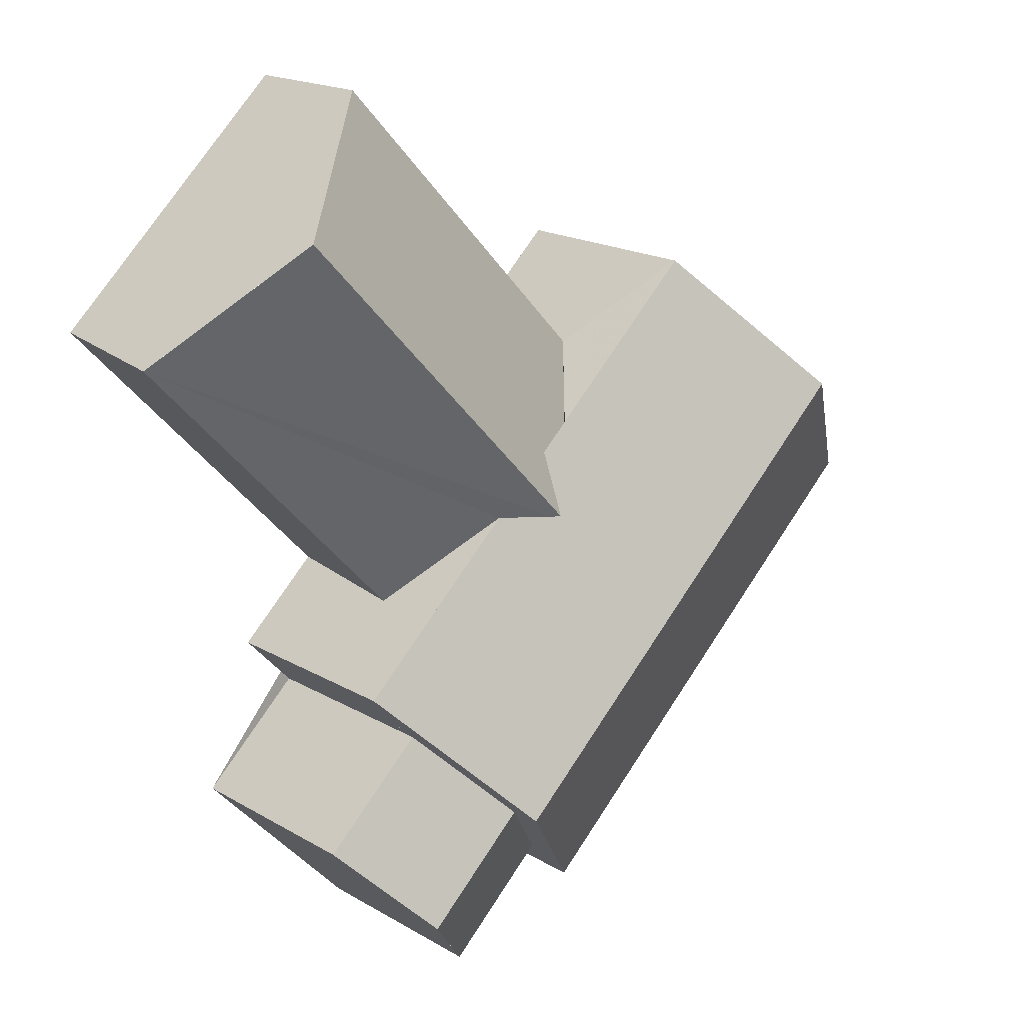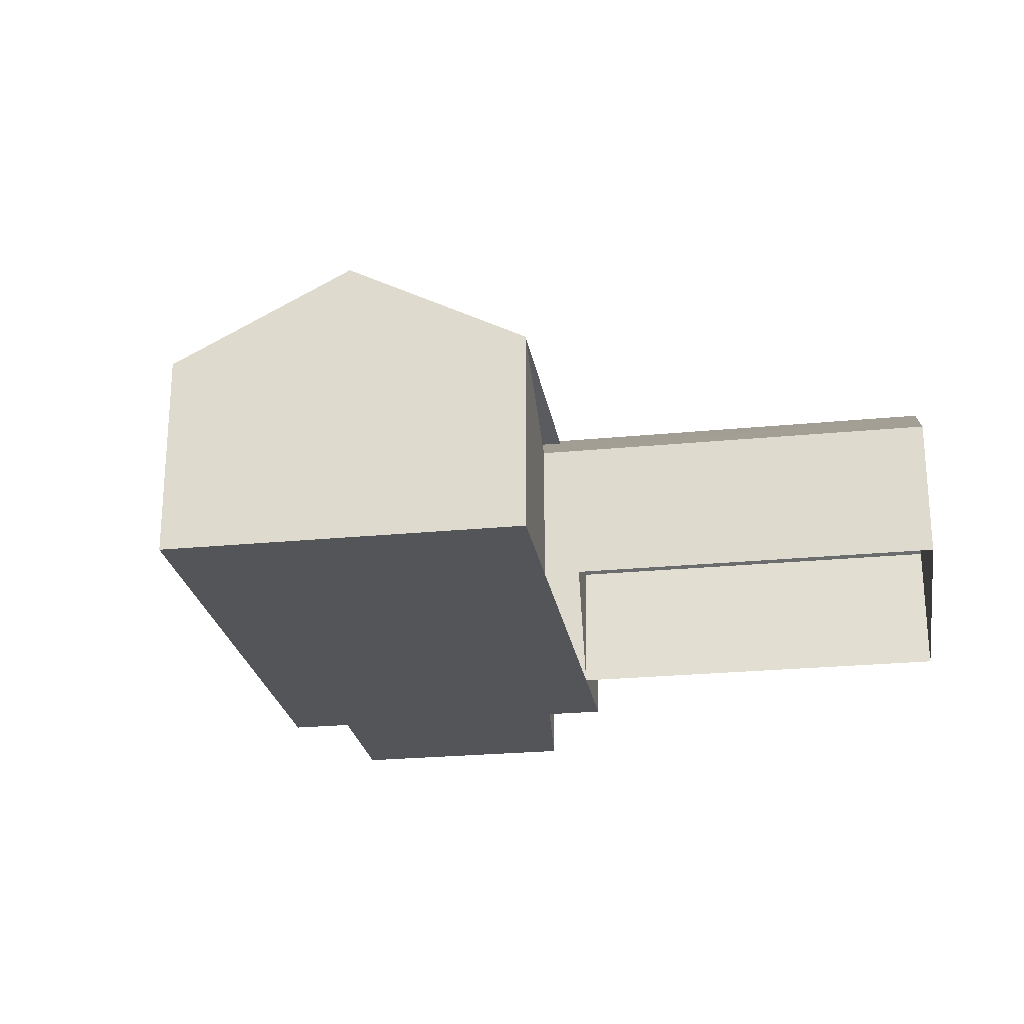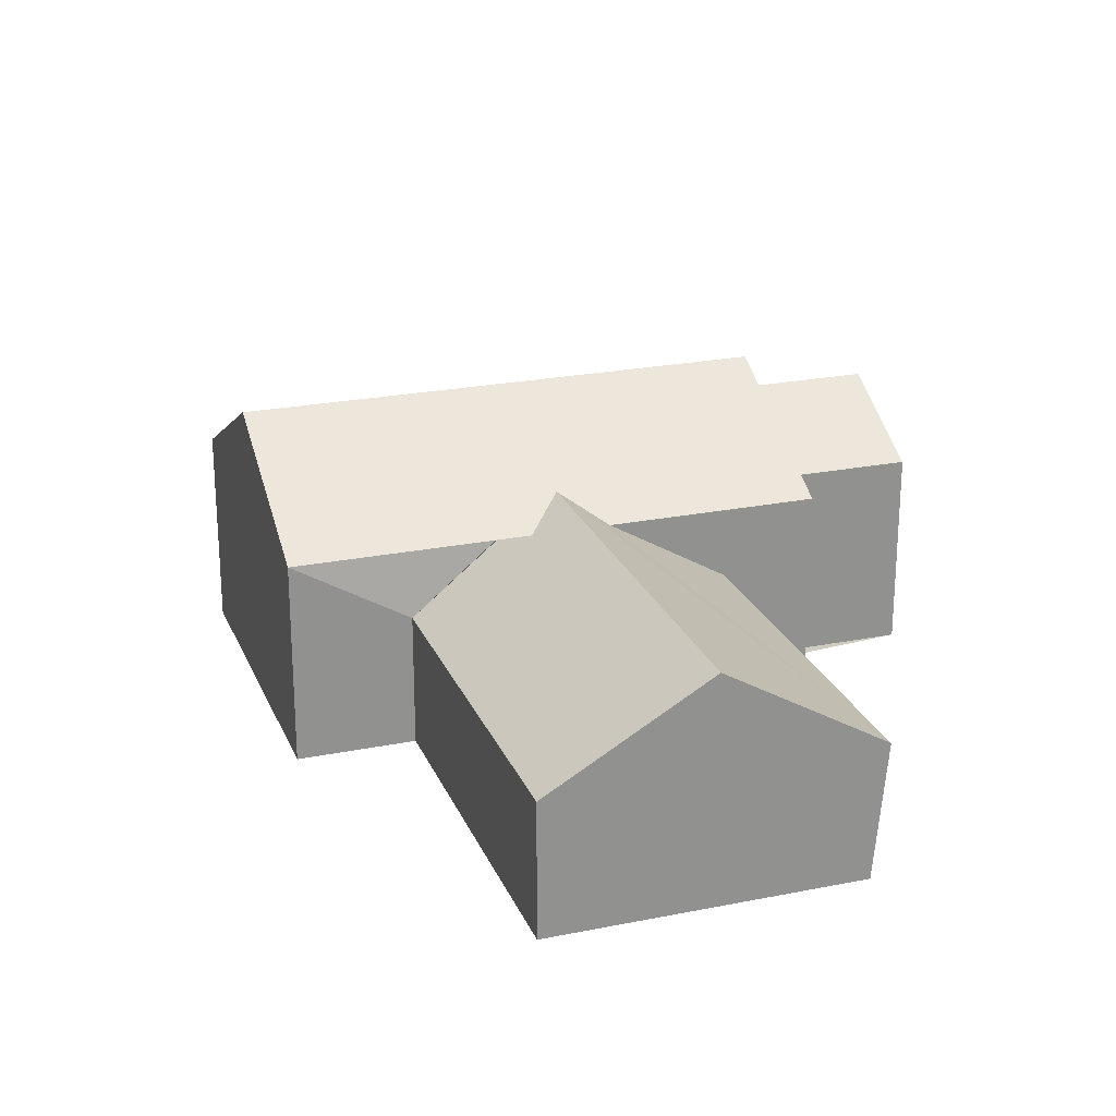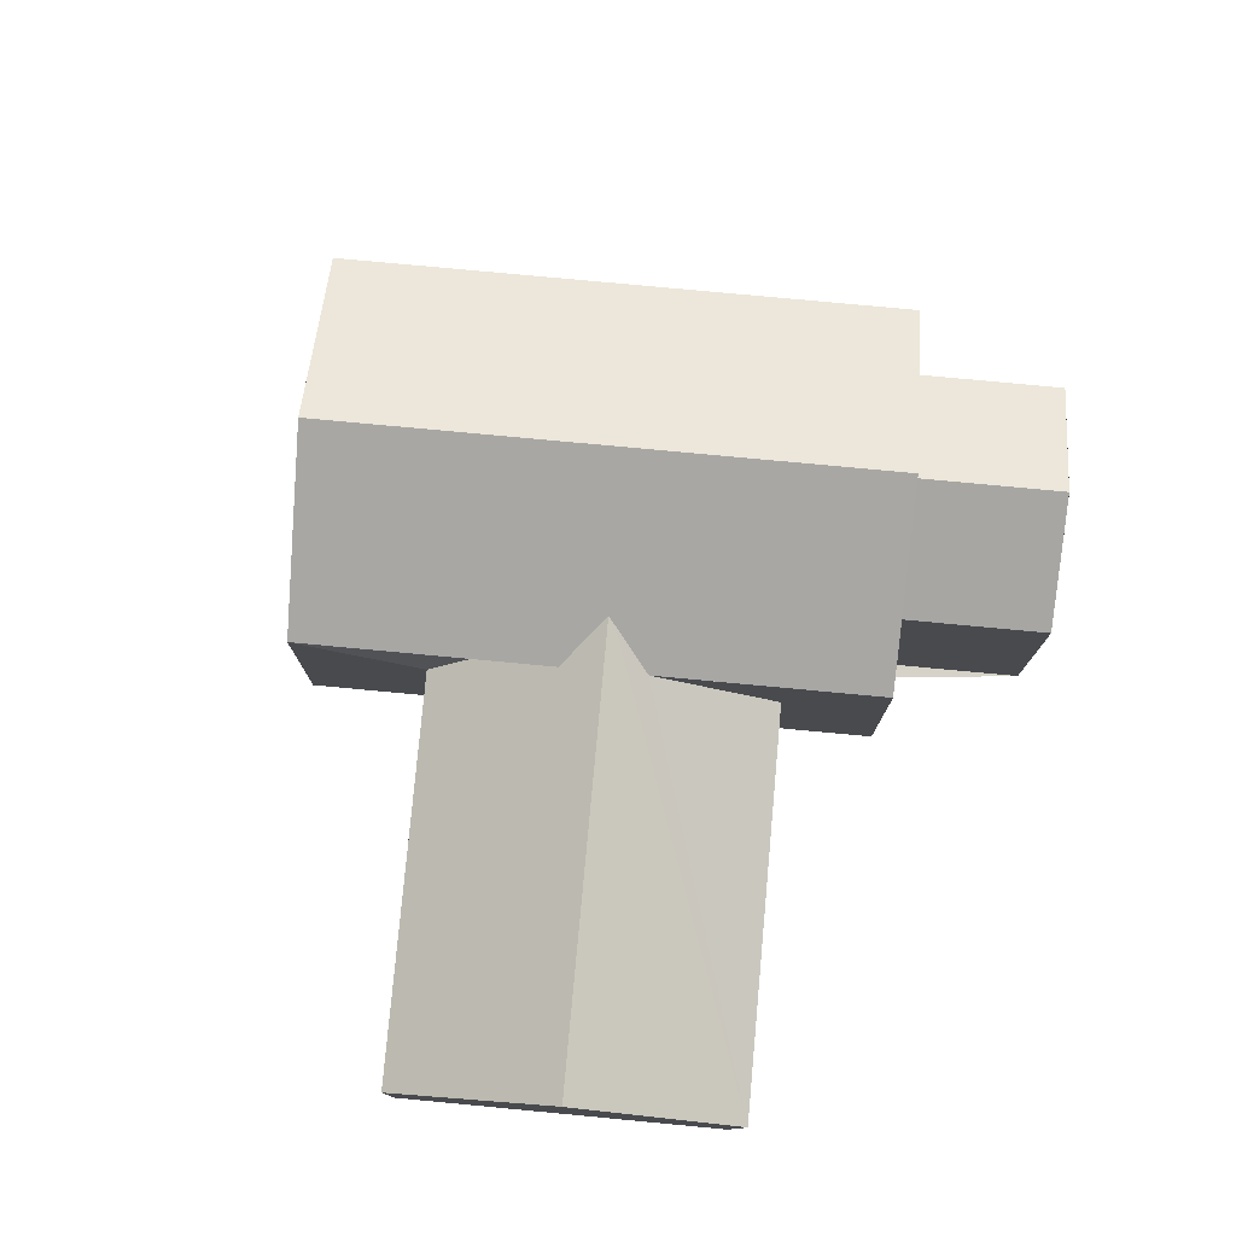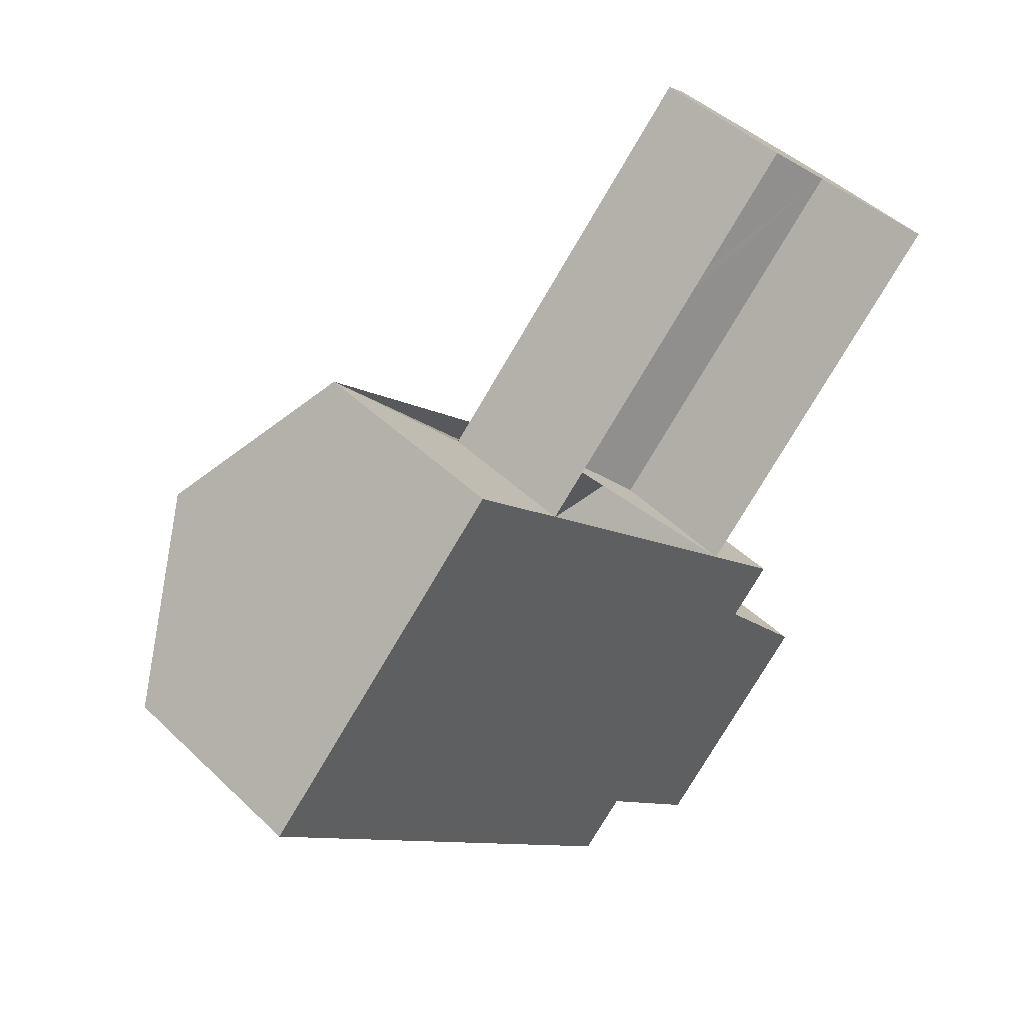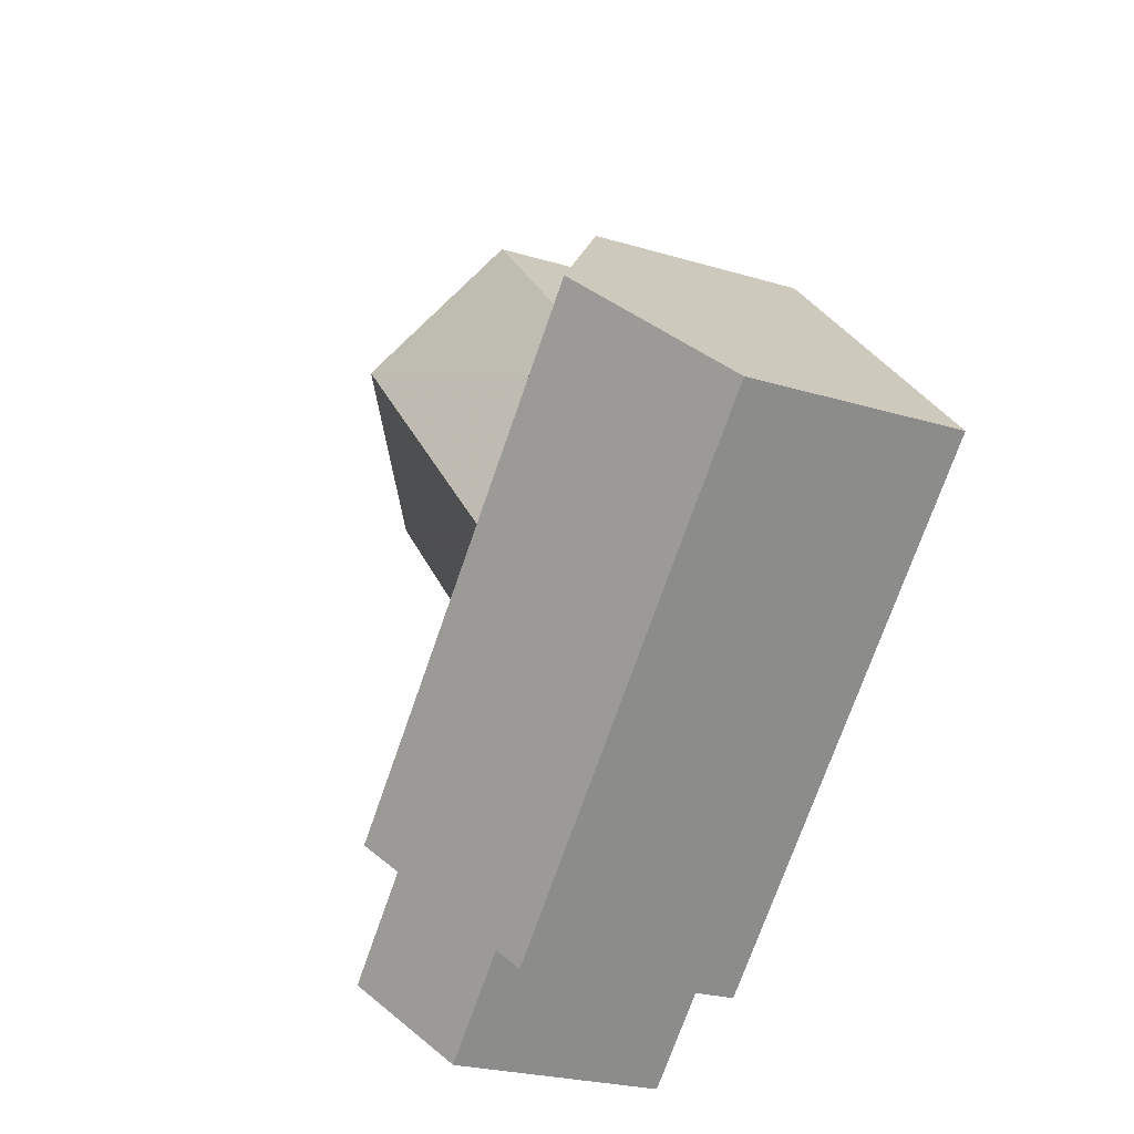
<metadata>
{"format":"obj","ext":"obj","renderer":"f3d","projection":"perspective","resolution":1024,"background":"white","views":[{"elev":18.2,"azim":138.5,"up":"+Z"},{"elev":-24.5,"azim":-37.5,"up":"+Y"},{"elev":23.5,"azim":24.5,"up":"+Y"},{"elev":77.8,"azim":48.5,"up":"+Y"},{"elev":45.3,"azim":-42.2,"up":"+Z"},{"elev":-24.5,"azim":-116.5,"up":"+Z"}]}
</metadata>
<code>
v 209.4 1.391 153.6
v 205.8 1.391 149.7
v 207.6 2.796 151.7
v 209.4 1.213 153.6
v 205.8 1.213 149.7
v 202.5 1.475 150.9
v 193.3 1.475 159.5
v 202.5 1.213 150.9
v 193.3 1.213 159.5
v 199.1 1.475 165.6
v 196.2 3.643 162.5
v 199.1 1.213 165.6
g CityEngineMaterial_143
f 1 4 5 2 3
f 6 8 9 7
f 7 9 12 10 11
v 202.5 -3.287 150.9
v 193.3 -3.287 159.5
v 202.5 1.213 150.9
v 193.3 1.213 159.5
v 212.8 -0.164 165
v 212.5 -3.287 165.2
v 206.4 -3.287 158.7
v 206.7 -0.164 158.5
g CityEngineMaterial_92
f 15 13 14 16
f 17 18 19 20
v 196.2 3.643 162.5
v 199.1 1.475 165.6
v 208.3 1.475 157
v 205.4 3.643 153.9
v 202.5 1.475 150.9
v 193.3 1.475 159.5
v 203 2.019 160.2
v 202.6 1.475 161.7
v 204.6 1.475 160.5
v 205.8 1.391 149.7
v 203.5 1.391 151.9
v 205.3 2.796 153.8
v 207.6 2.796 151.7
v 207.1 1.391 155.8
v 209.4 1.391 153.6
v 201.1 -0.164 163.7
v 207.2 -0.164 170.2
v 210 2.019 167.6
v 212.8 -0.164 165
v 206.7 -0.164 158.5
g CityEngineMaterial
f 21 22 23 24
f 21 24 25 26
f 27 28 29
f 30 31 32 33
f 33 32 34 35
f 36 37 38 27 28
f 39 40 29 27 38
v 206.7 -0.164 158.5
v 206.4 -3.287 158.7
v 208.3 -3.287 157
v 204.9 1.213 160.1
v 208.3 1.213 157
v 201.1 -0.164 163.7
v 199.1 -3.287 165.6
v 201.1 -3.287 163.7
v 199.4 1.213 165.3
v 199.1 1.213 165.6
v 199.1 1.475 165.6
v 202.6 1.475 161.7
v 202.5 -3.287 150.9
v 207.1 -3.287 155.8
v 203.5 -3.287 151.9
v 202.5 1.213 150.9
v 207.1 1.213 155.8
v 203.5 1.213 151.9
v 209.4 -3.287 153.6
v 205.8 -3.287 149.7
v 209.4 1.213 153.6
v 205.8 1.213 149.7
v 193.3 -3.287 159.5
v 193.3 1.213 159.5
v 207.2 -3.287 170.2
v 207.2 -0.164 170.2
v 212.5 -3.287 165.2
v 212.8 -0.164 165
v 211 1.213 166.6
v 209 1.213 168.5
g CityEngineMaterial_91
f 44 41 42 43 45
f 46 49 50 47 48
f 51 46 52
f 53 56 58 55
f 45 43 54 57
f 61 59 60 62
f 64 63 47 50
f 60 55 58 62
f 61 57 54 59
f 46 48 65 66
f 66 65 67 68 69 70
v 204.6 1.475 160.5
v 208.3 1.475 157
v 204.9 1.213 160.1
v 208.3 1.213 157
v 199.1 1.475 165.6
v 199.4 1.213 165.3
v 199.1 1.213 165.6
v 202.5 1.475 150.9
v 205.4 3.643 153.9
v 207.1 1.391 155.8
v 205.3 2.796 153.8
v 203.5 1.391 151.9
v 202.5 1.213 150.9
v 207.1 1.213 155.8
v 203.5 1.213 151.9
v 205.8 1.391 149.7
v 205.8 1.213 149.7
v 209.4 1.391 153.6
v 209.4 1.213 153.6
v 210 2.019 167.6
v 211 1.213 166.6
v 209 1.213 168.5
g CityEngineMaterial_144
f 71 73 74 72
f 76 75 77
f 83 78 79 72 74 84 80 81 82 85
f 87 85 82 86
f 88 80 84 89
f 92 91 90
v 199.1 -3.287 165.6
v 193.3 -3.287 159.5
v 202.5 -3.287 150.9
v 203.5 -3.287 151.9
v 205.8 -3.287 149.7
v 209.4 -3.287 153.6
v 207.1 -3.287 155.8
v 208.3 -3.287 157
v 206.4 -3.287 158.7
v 201.1 -3.287 163.7
g CityEngineMaterial_90
f 93 94 95 96 97 98 99 100 101 102

</code>
